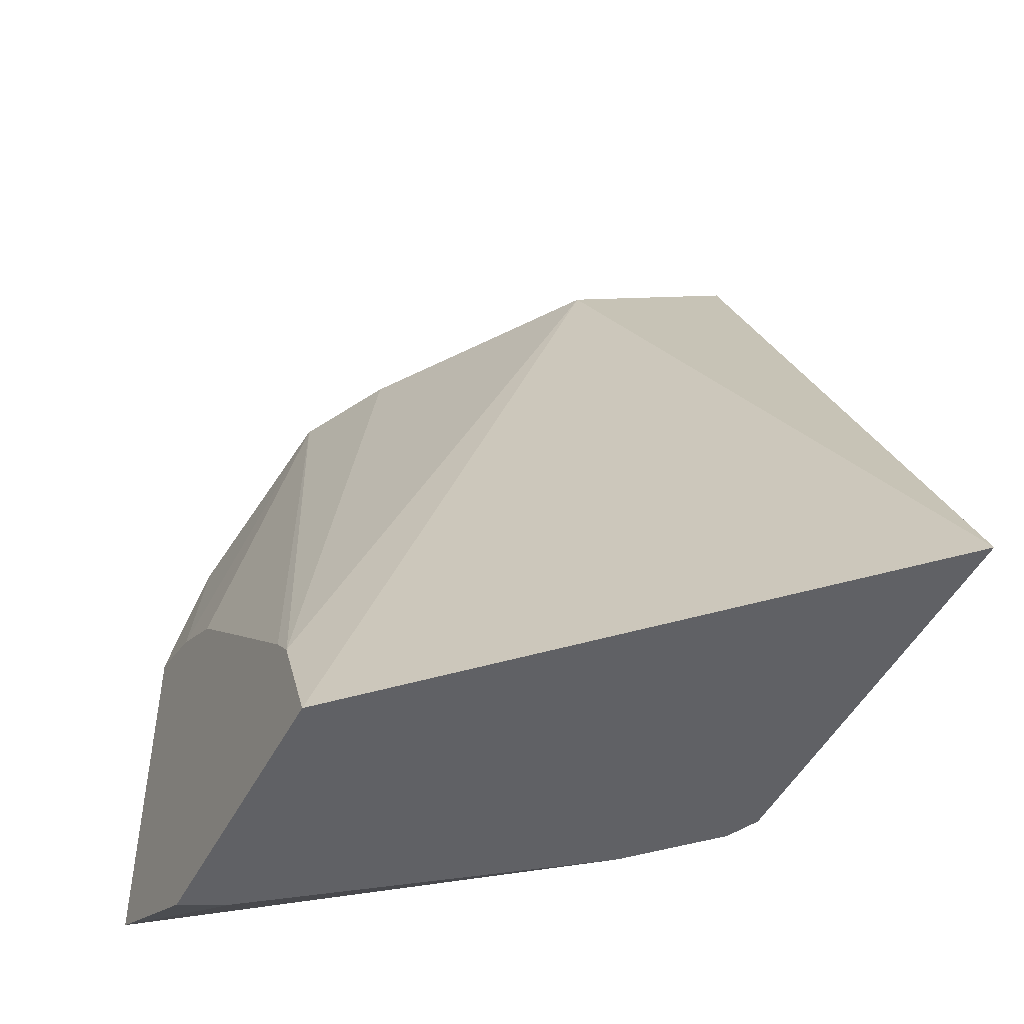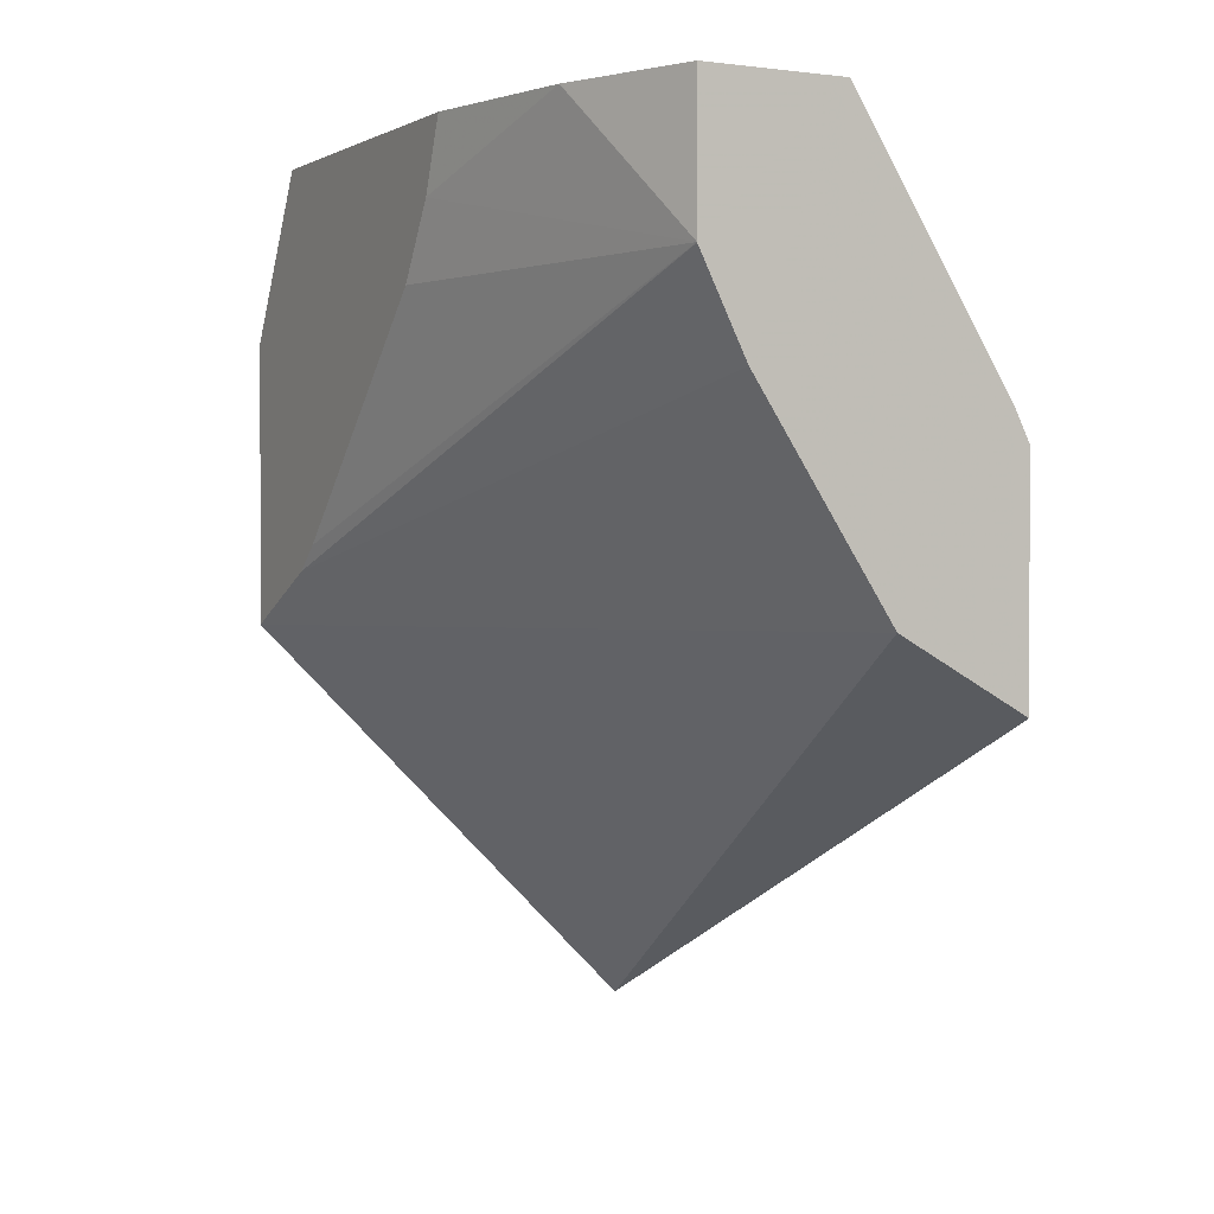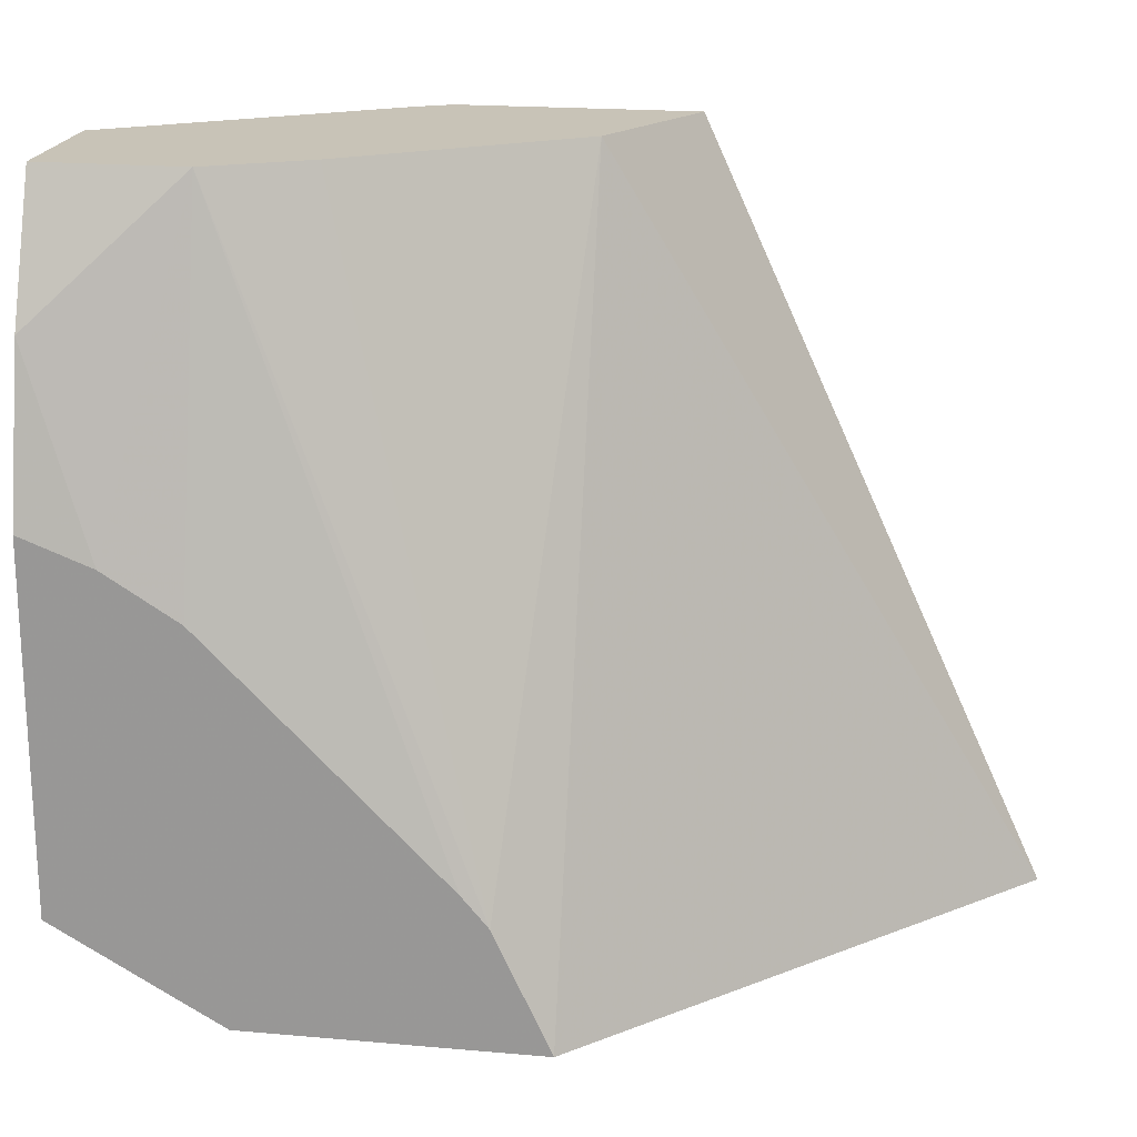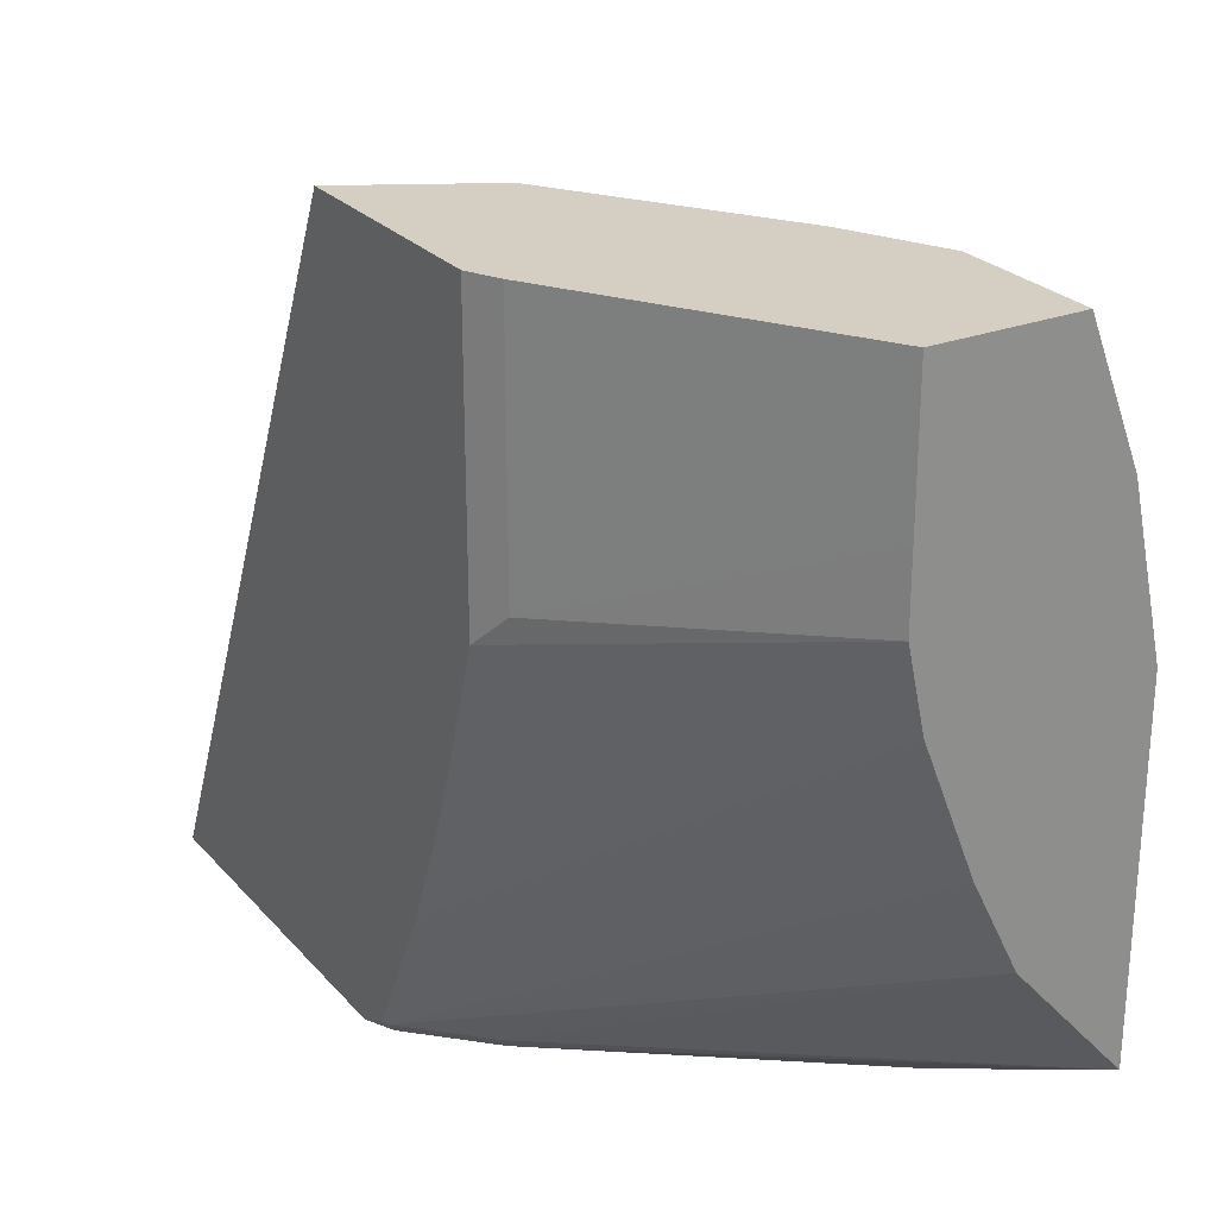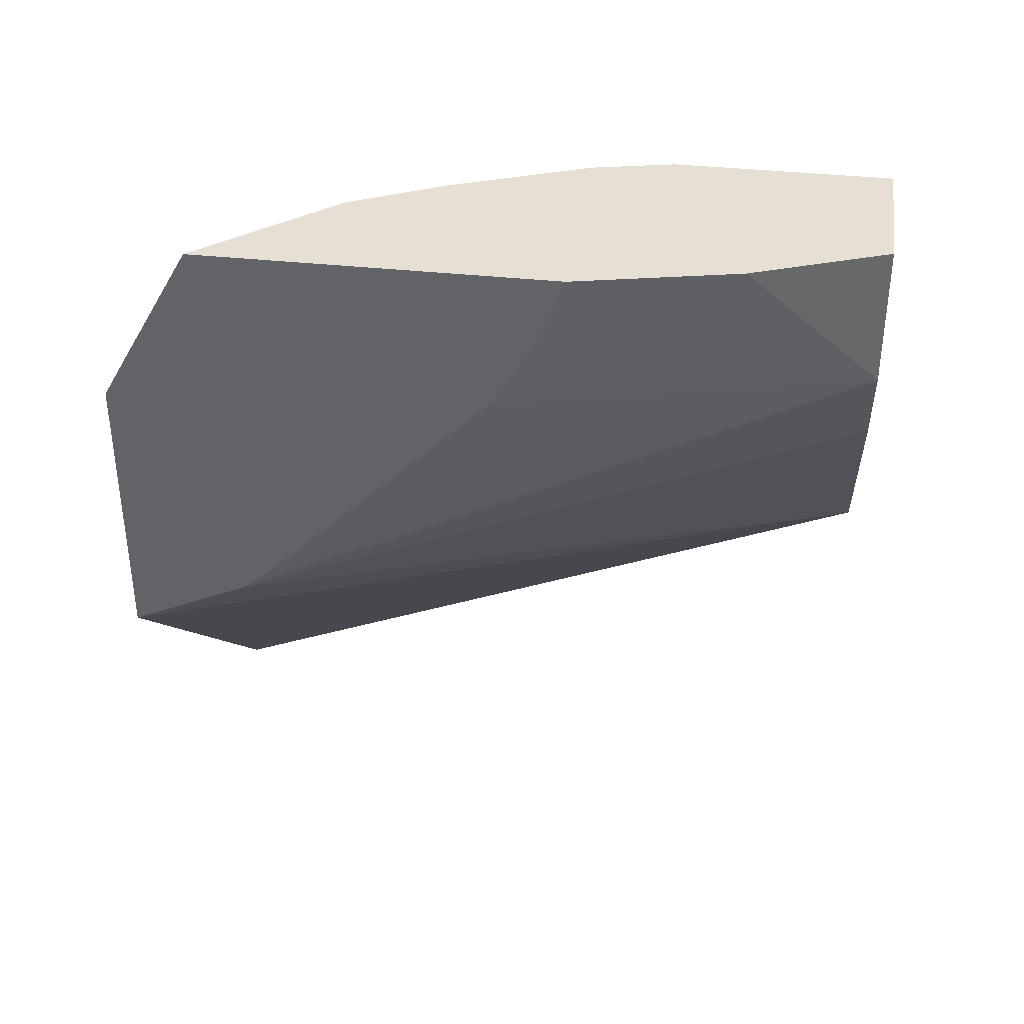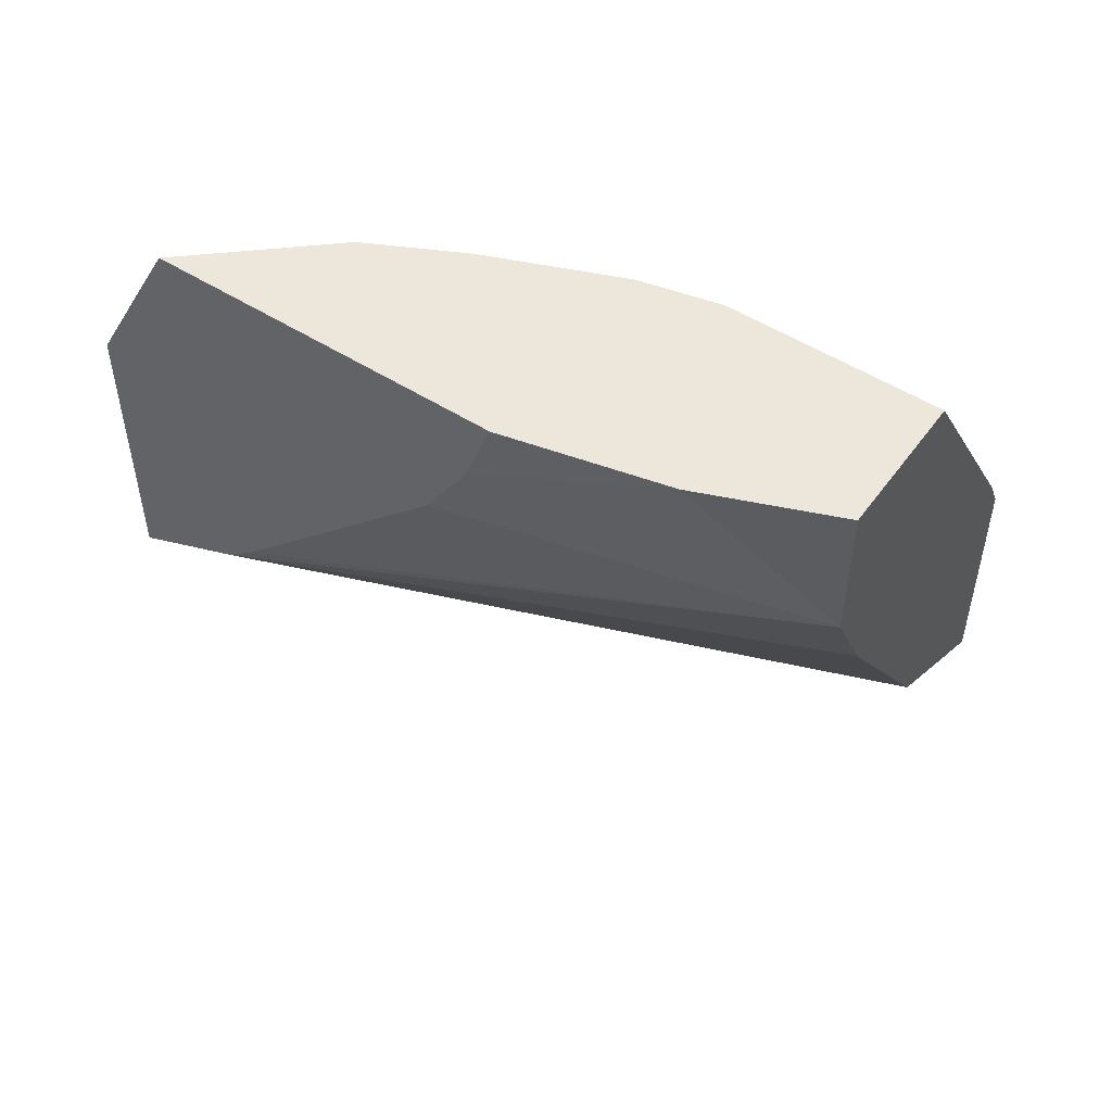
<metadata>
{"format":"obj","ext":"obj","renderer":"f3d","projection":"perspective","resolution":1024,"background":"white","views":[{"elev":-48.3,"azim":-26.6,"up":"+Z"},{"elev":0.8,"azim":-27.9,"up":"+Y"},{"elev":19.7,"azim":-80.7,"up":"+Z"},{"elev":25.7,"azim":148.5,"up":"+Z"},{"elev":38.0,"azim":-82.2,"up":"+Y"},{"elev":51.5,"azim":-55.3,"up":"+Y"}]}
</metadata>
<code>
v 0.4592 0.4588 -0.0001304
v 0.4592 0.4588 -0.07051
v 0.3885 0.4588 -0.0001304
v 0.5415 0.3296 -0.0001304
v 0.4592 0.4588 -0.106
v 0.5415 0.3296 -0.1295
v 0.3621 0.4588 -0.06617
v 0.3885 0.3885 -0.0001304
v 0.5495 0.3136 -0.0001304
v 0.4503 0.4588 -0.1459
v 0.5495 0.3136 -0.1454
v 0.5495 0.2873 -0.2289
v 0.362 0.4588 -0.06649
v 0.3886 0.3883 -0.0001304
v 0.344 0.4238 -0.1597
v 0.344 0.3877 -0.182
v 0.344 0.3539 -0.2157
v 0.344 0.327 -0.2426
v 0.344 0.2733 -0.2963
v 0.344 0.2606 -0.3111
v 0.5495 0.1988 -0.0001304
v 0.4237 0.4588 -0.2122
v 0.5495 0.2783 -0.2514
v 0.5495 0.2628 -0.2903
v 0.5495 0.2275 -0.361
v 0.344 0.4588 -0.1464
v 0.412 0.3414 -0.0001304
v 0.344 0.2334 -0.3696
v 0.4827 0.2355 -0.0001304
v 0.5495 0.0291 -0.3696
v 0.4121 0.4588 -0.2355
v 0.5474 0.2296 -0.362
v 0.5423 0.2245 -0.3696
v 0.5495 0.2102 -0.3696
v 0.344 0.4588 -0.3227
v 0.344 0.3766 -0.3696
v 0.4003 0.4588 -0.2589
v 0.507 0.2598 -0.3696
v 0.5121 0.2648 -0.362
v 0.3442 0.4588 -0.3226
v 0.344 0.4584 -0.3232
v 0.344 0.3977 -0.3577
v 0.3451 0.3761 -0.3696
v 0.4002 0.4588 -0.2591
v 0.3658 0.3657 -0.3696
v 0.3532 0.372 -0.3696
f 15 20 19
f 21 29 30
f 20 29 27
f 20 28 29
f 15 17 16
f 15 18 17
f 15 19 18
f 22 25 32
f 15 28 20
f 13 26 15
f 15 42 36
f 15 41 42
f 15 35 41
f 15 26 35
f 14 20 27
f 10 24 25
f 10 25 22
f 22 32 31
f 15 36 28
f 25 33 32
f 38 41 39
f 28 30 29
f 10 23 24
f 42 45 46
f 41 45 42
f 39 40 44
f 39 41 40
f 38 45 41
f 37 39 44
f 36 42 43
f 35 40 41
f 32 39 37
f 32 38 39
f 32 33 38
f 31 32 37
f 28 34 30
f 28 38 33
f 28 45 38
f 28 46 45
f 28 43 46
f 28 36 43
f 25 34 33
f 10 12 23
f 42 46 43
f 9 23 12
f 1 21 9
f 1 29 21
f 1 27 29
f 1 14 27
f 1 8 14
f 1 3 8
f 1 7 3
f 1 13 7
f 1 26 13
f 1 35 26
f 1 40 35
f 1 44 40
f 1 37 44
f 1 31 37
f 1 22 31
f 1 10 22
f 1 5 10
f 1 2 5
f 9 12 11
f 1 9 4
f 1 4 6
f 28 33 34
f 2 6 5
f 9 25 24
f 9 34 25
f 9 30 34
f 9 21 30
f 8 20 14
f 8 19 20
f 8 18 19
f 8 17 18
f 8 16 17
f 1 6 2
f 8 13 15
f 7 13 8
f 5 12 10
f 5 11 12
f 9 24 23
f 5 6 11
f 4 11 6
f 4 9 11
f 3 7 8
f 8 15 16

</code>
